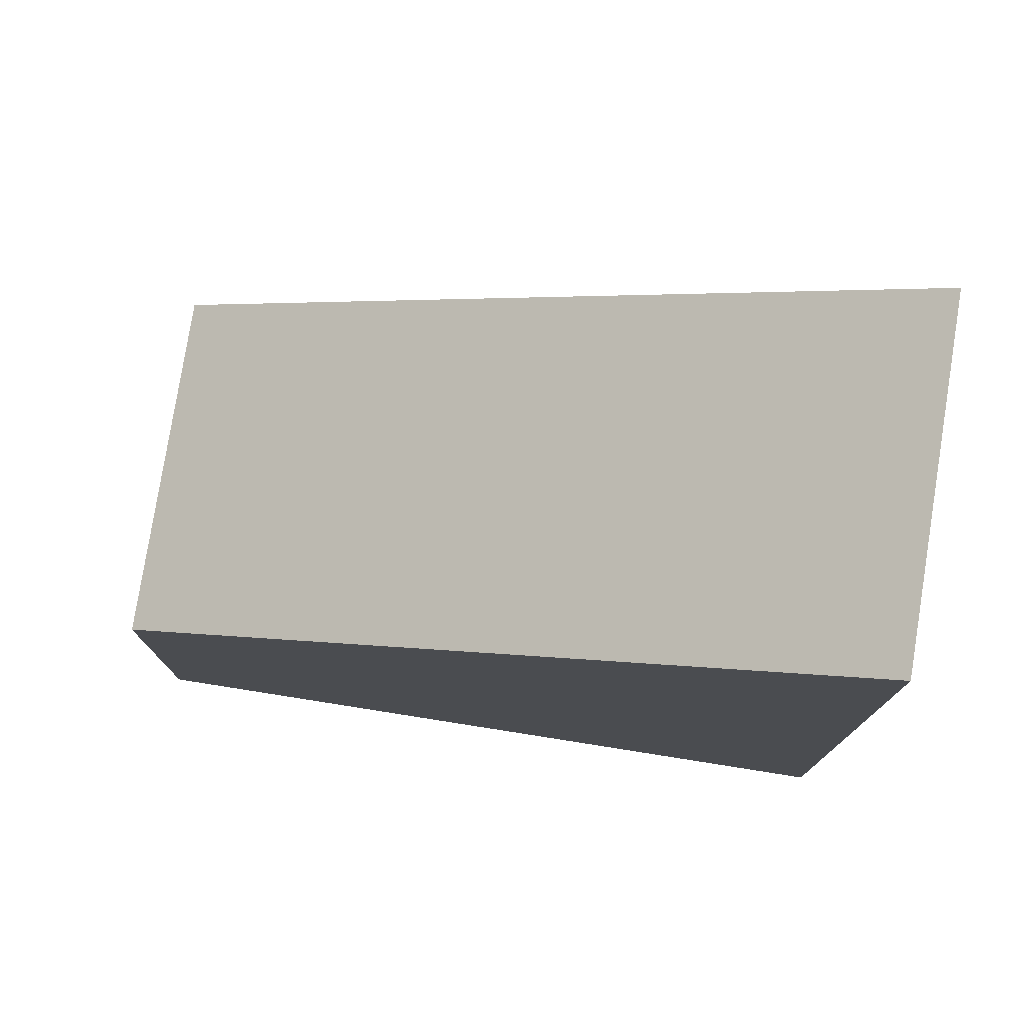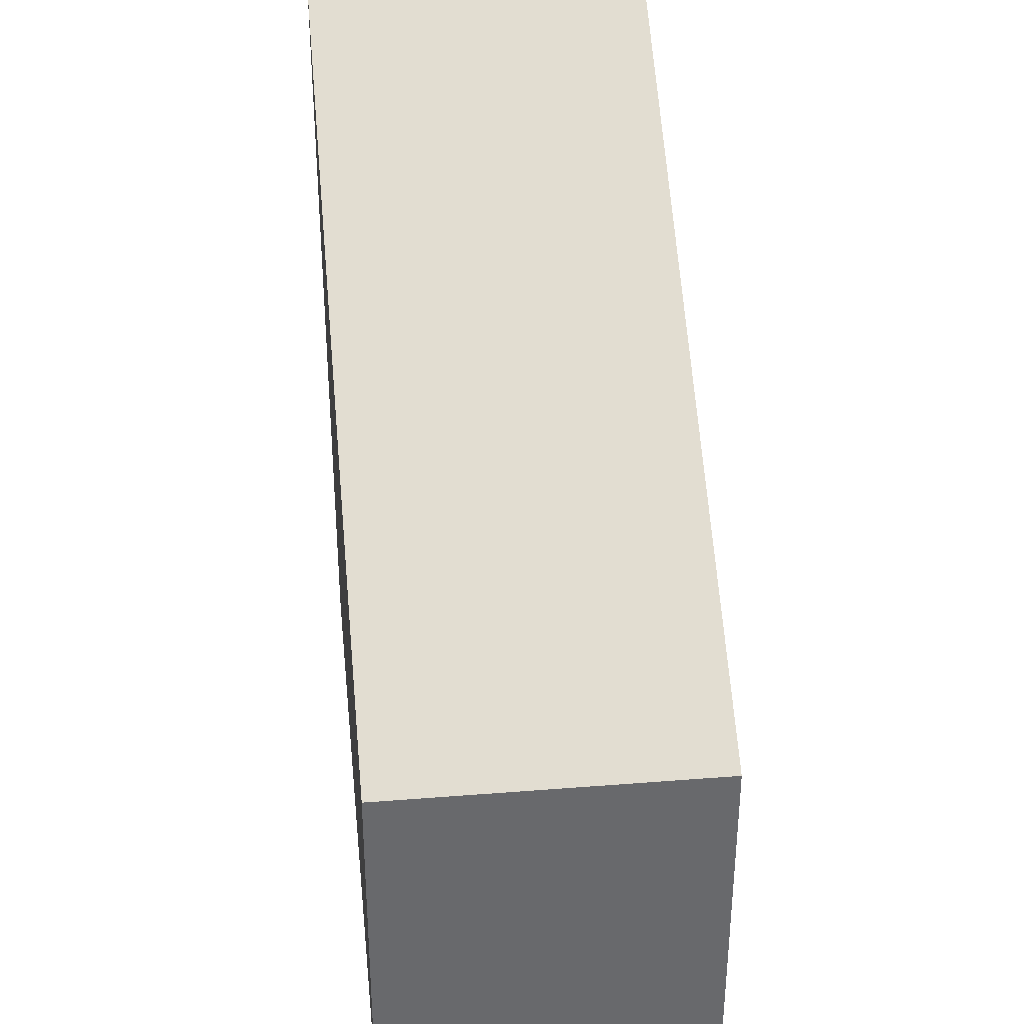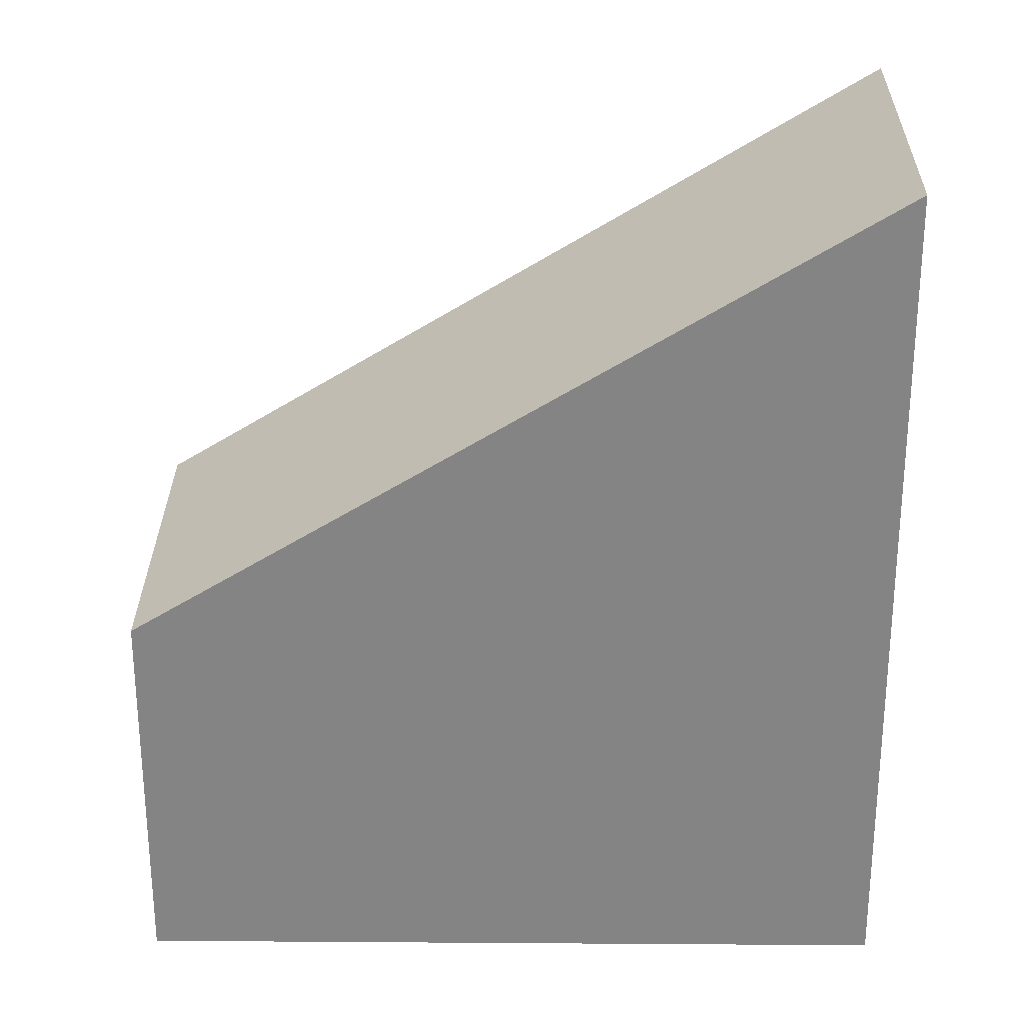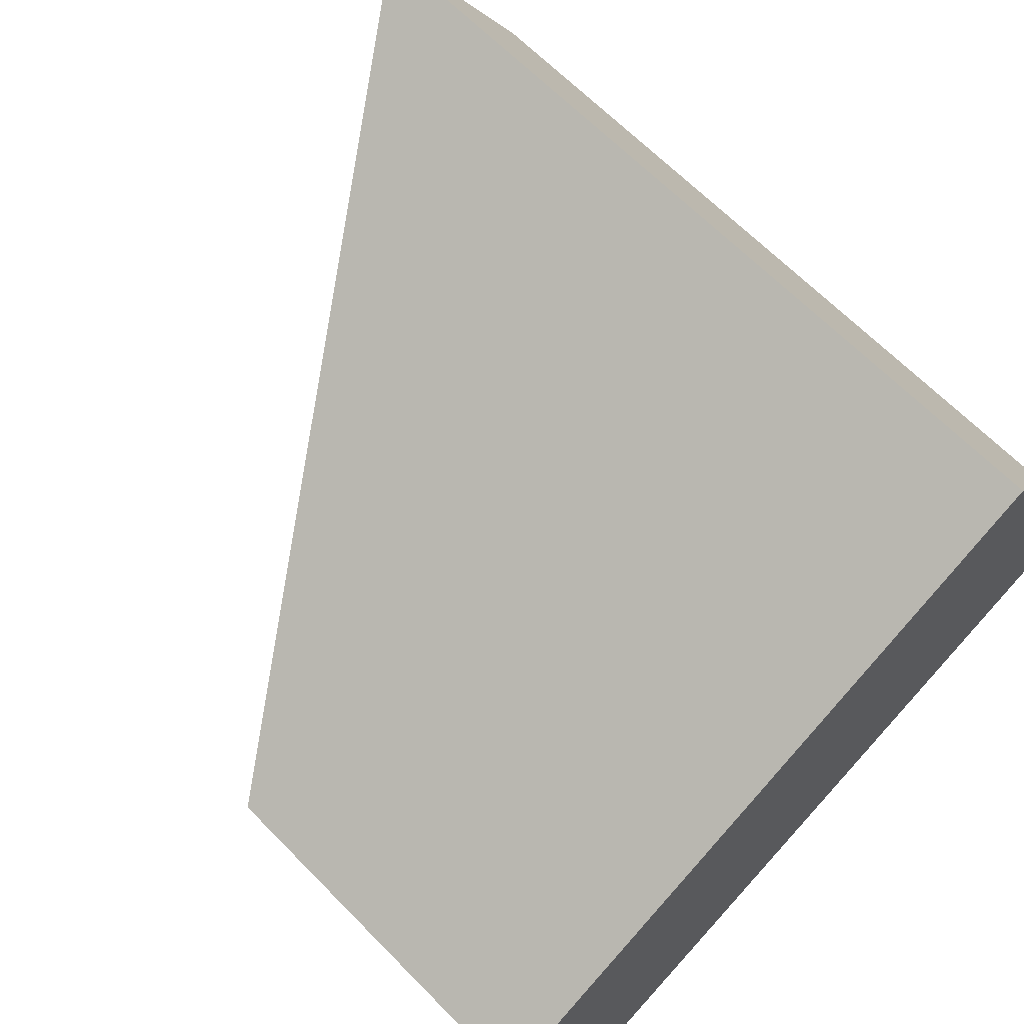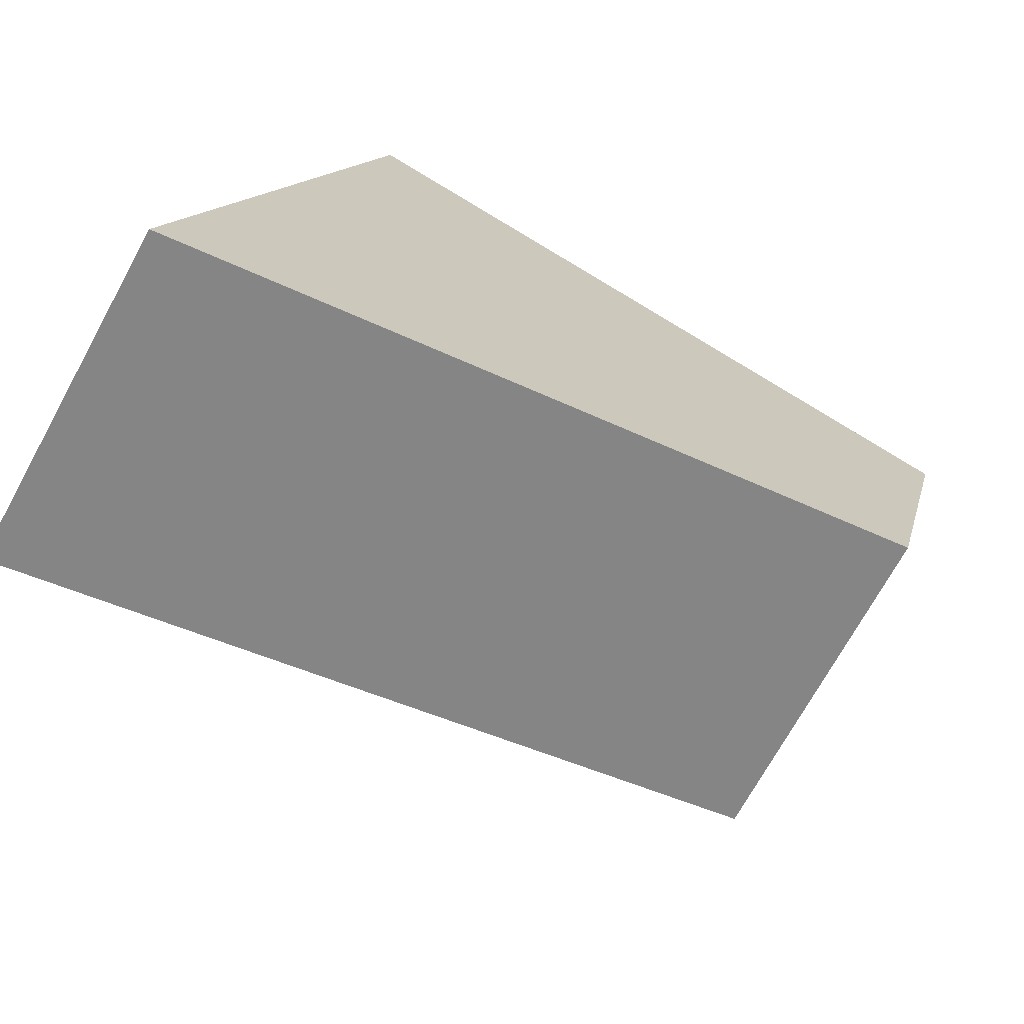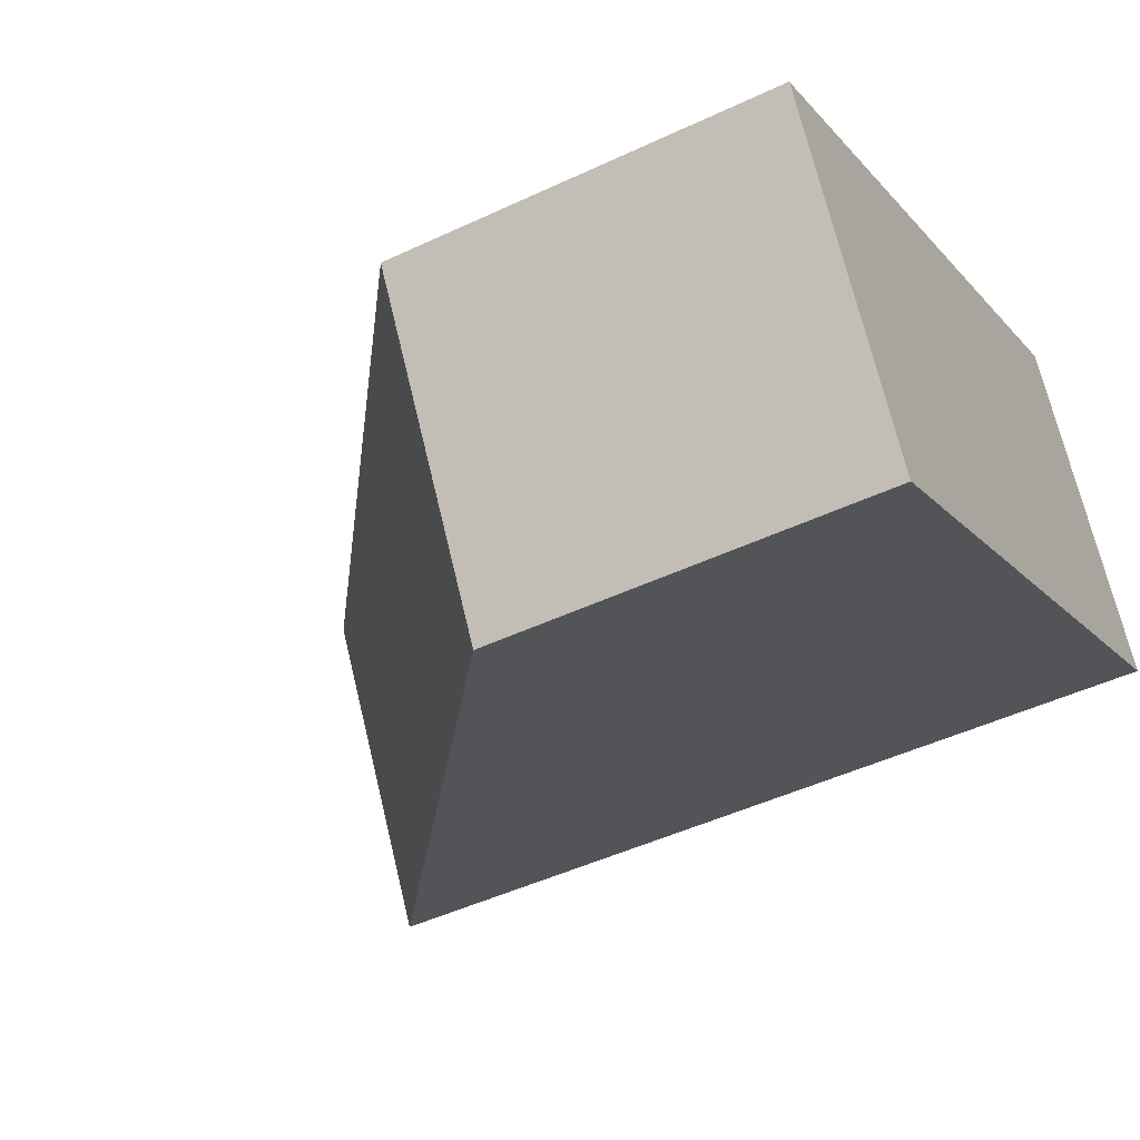
<metadata>
{"format":"obj","ext":"obj","renderer":"f3d","projection":"perspective","resolution":1024,"background":"white","views":[{"elev":78.4,"azim":-20.3,"up":"+Y"},{"elev":37.7,"azim":-125.2,"up":"+Y"},{"elev":28.4,"azim":-28.7,"up":"+Y"},{"elev":65.3,"azim":-44.3,"up":"+Z"},{"elev":12.7,"azim":-168.1,"up":"+Z"},{"elev":-46.9,"azim":-61.8,"up":"+Z"}]}
</metadata>
<code>
v  11.75 15.18 6.593
v  3.155 6.879 -5.595
v  0 6.879 4.212e-16
v  14.88 15.17 1.02
v  14.88 -6.246e-17 1.02
v  3.155 3.426e-16 -5.595
v  0 0 0
v  11.75 -4.037e-16 6.593
g defaultobject
f 1 2 3
f 2 1 4
f 5 2 4
f 2 5 6
f 6 3 2
f 3 6 7
f 3 8 1
f 8 3 7
f 8 4 1
f 4 8 5
f 5 7 6
f 7 5 8

</code>
